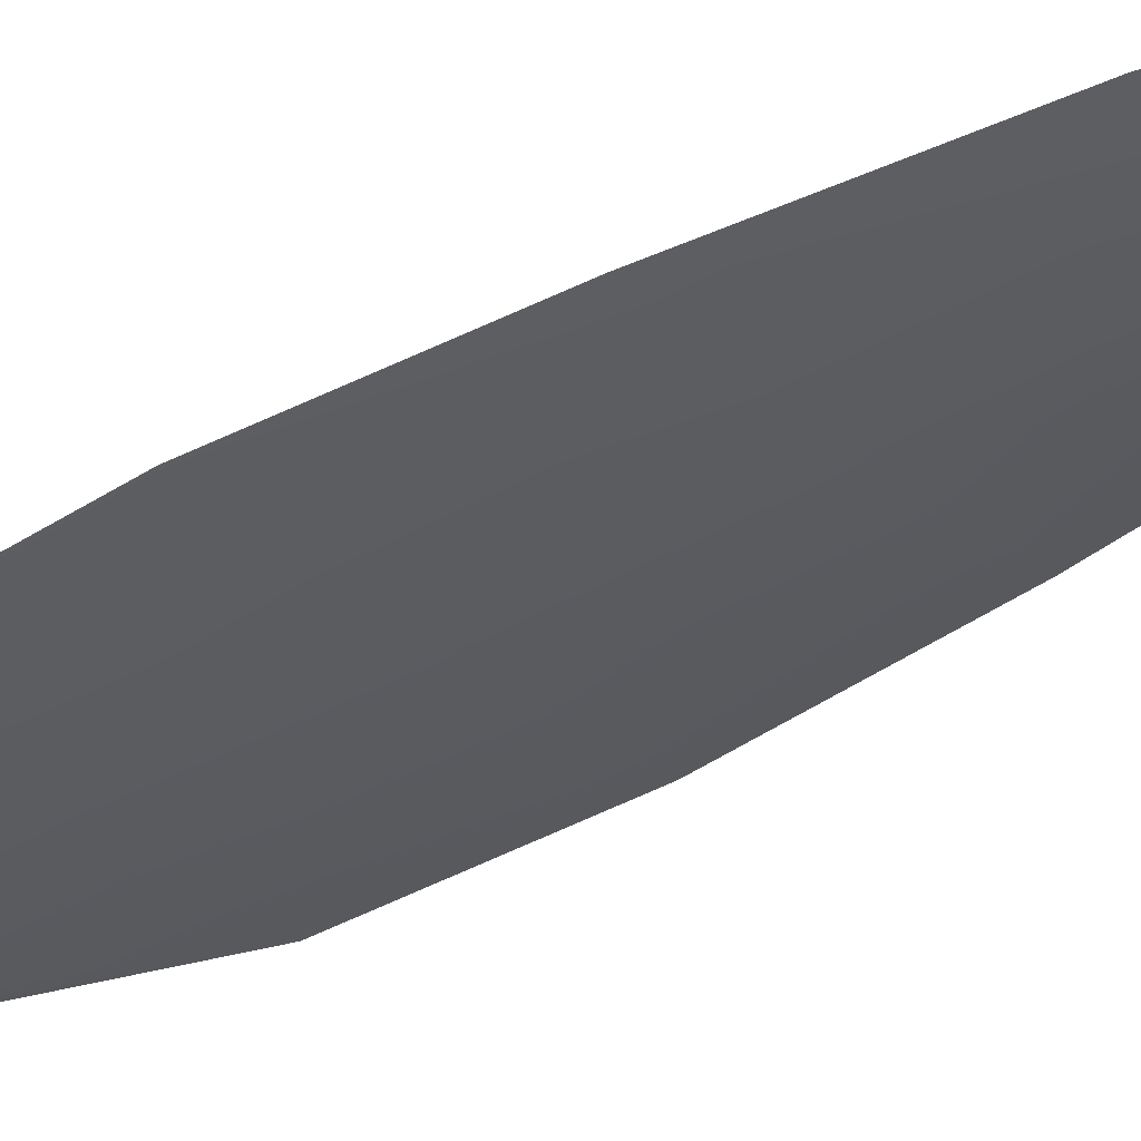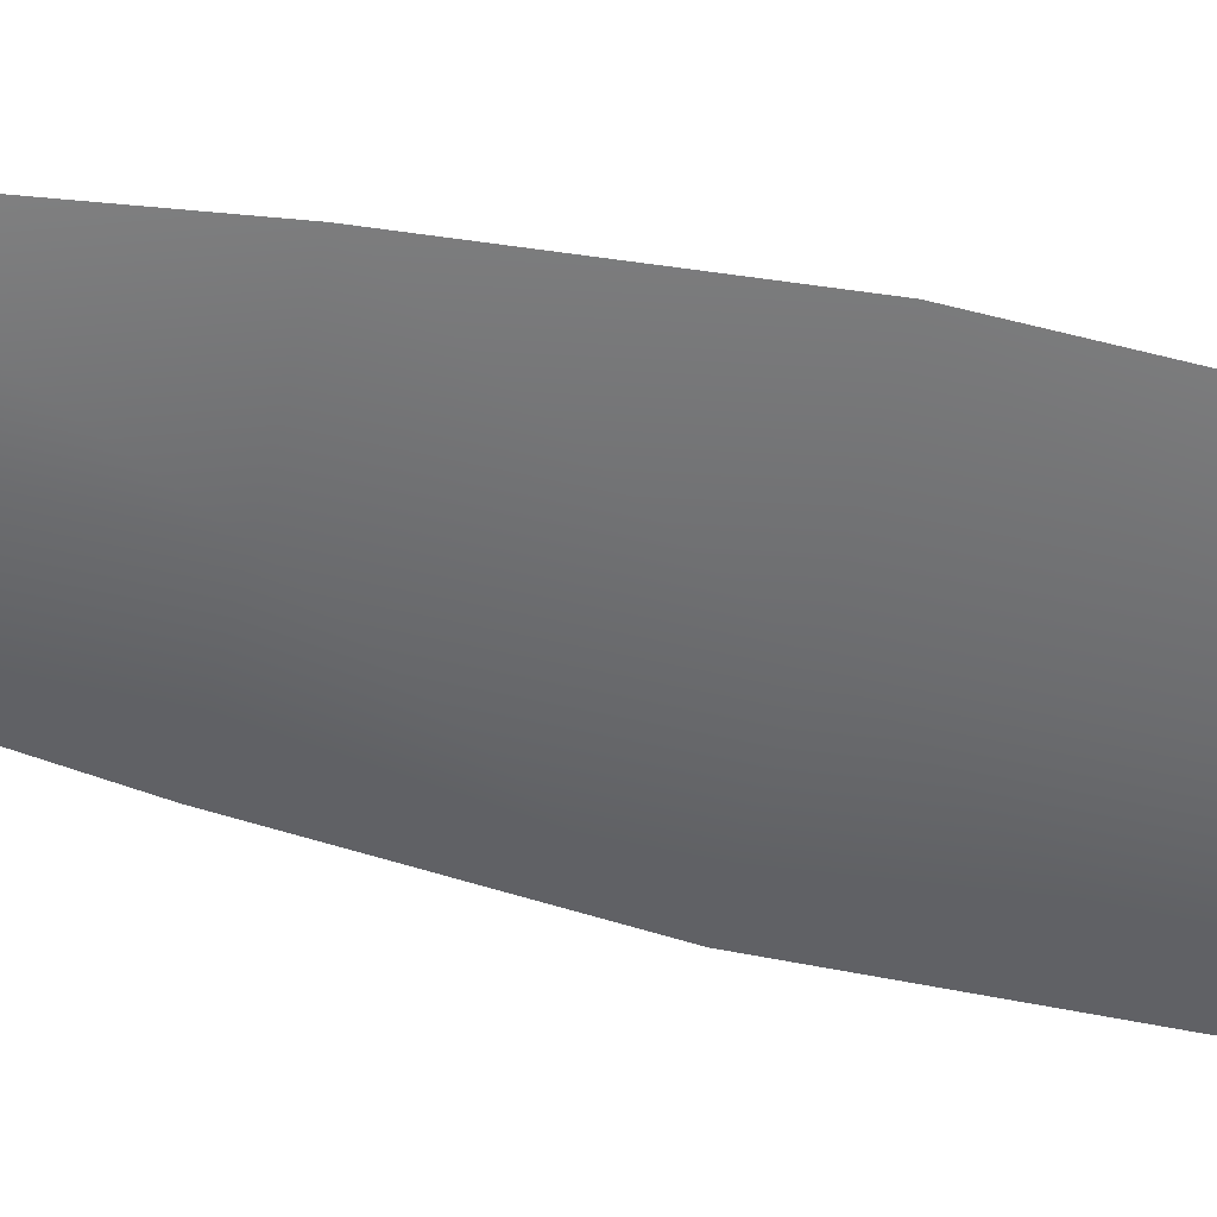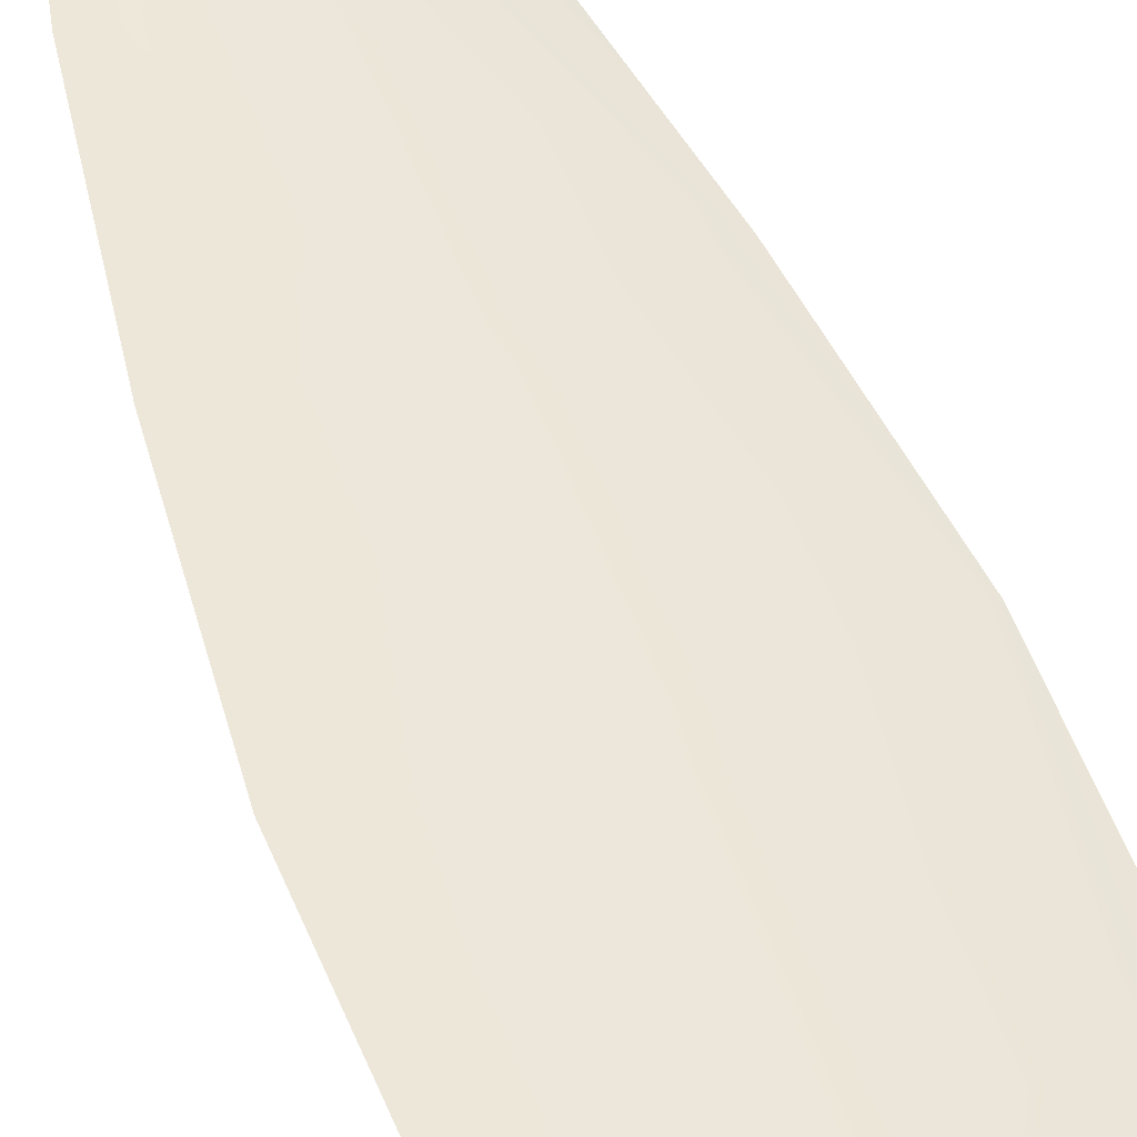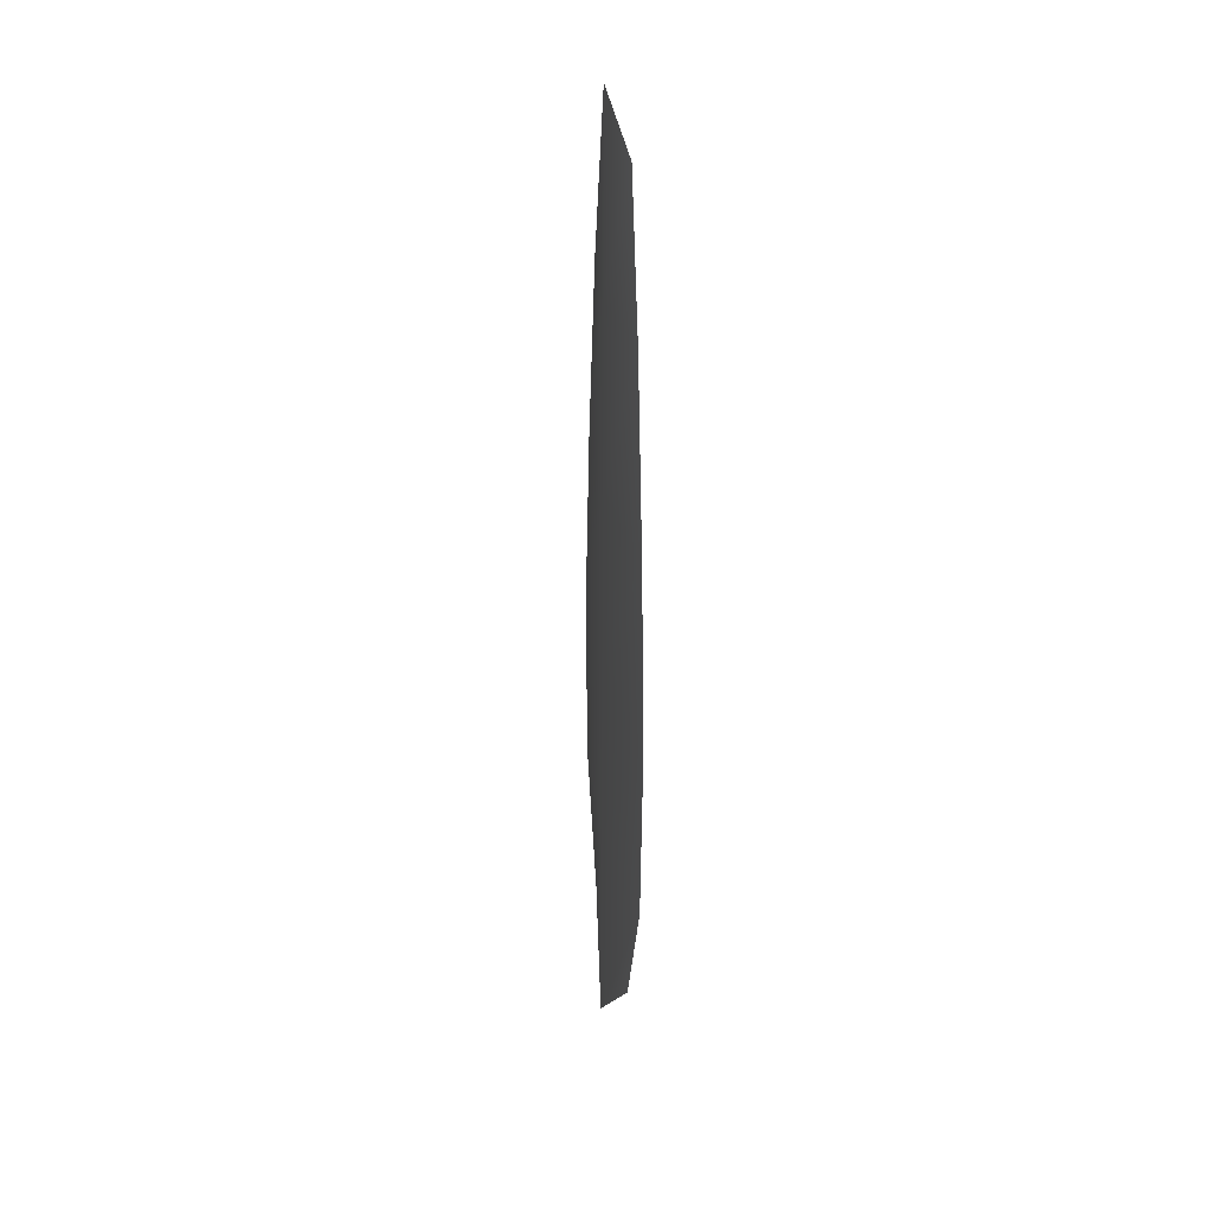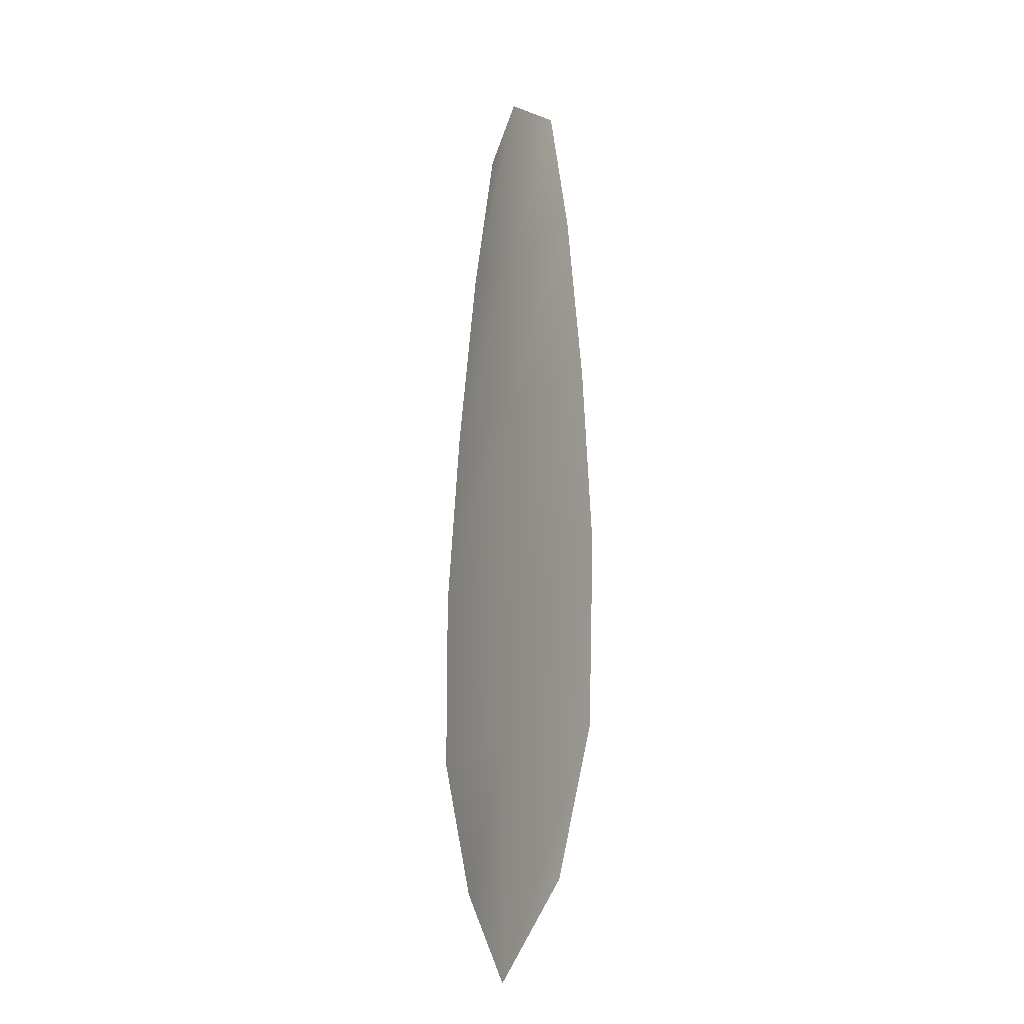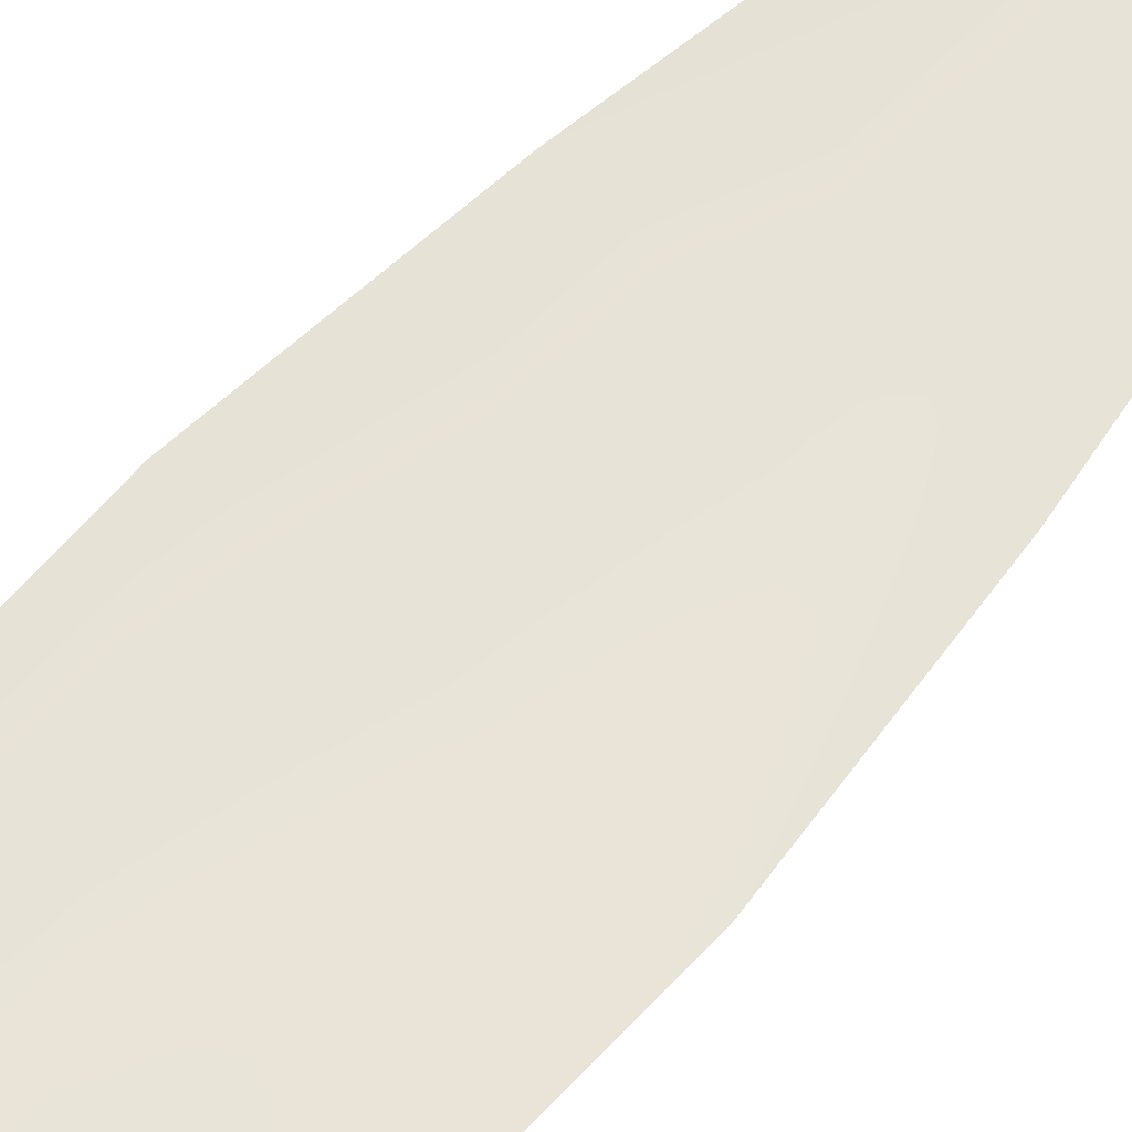
<metadata>
{"format":"obj","ext":"obj","renderer":"f3d","projection":"perspective","resolution":1024,"background":"white","views":[{"elev":-33.7,"azim":132.2,"up":"+Z"},{"elev":-53.7,"azim":-102.9,"up":"+Z"},{"elev":51.2,"azim":-19.2,"up":"+Z"},{"elev":32.1,"azim":-101.1,"up":"+Y"},{"elev":-19.1,"azim":-124.3,"up":"+Y"},{"elev":61.3,"azim":42.4,"up":"+Z"}]}
</metadata>
<code>
o feather_flight_secondary_030
v 0.276 0.3508 0.06963
v 0.266 0.3507 0.06963
v 0.2794 0.2792 0.06963
v 0.2657 0.279 0.06963
v 0.2709 0.3544 0.06873
v 0.2727 0.2711 0.06873
v 0.279 0.3387 0.06963
v 0.2816 0.323 0.06963
v 0.2834 0.3072 0.06963
v 0.2834 0.2914 0.06963
v 0.2612 0.2911 0.06963
v 0.2604 0.3069 0.06963
v 0.2616 0.3227 0.06963
v 0.2635 0.3385 0.06963
v 0.2713 0.3386 0.06873
v 0.2716 0.3228 0.06873
v 0.2719 0.307 0.06873
v 0.2723 0.2912 0.06873
f 18 10 3 6
f 11 18 6 4
f 5 1 7 15
f 15 7 8 16
f 16 8 9 17
f 17 9 10 18
f 2 5 15 14
f 14 15 16 13
f 13 16 17 12
f 12 17 18 11

</code>
